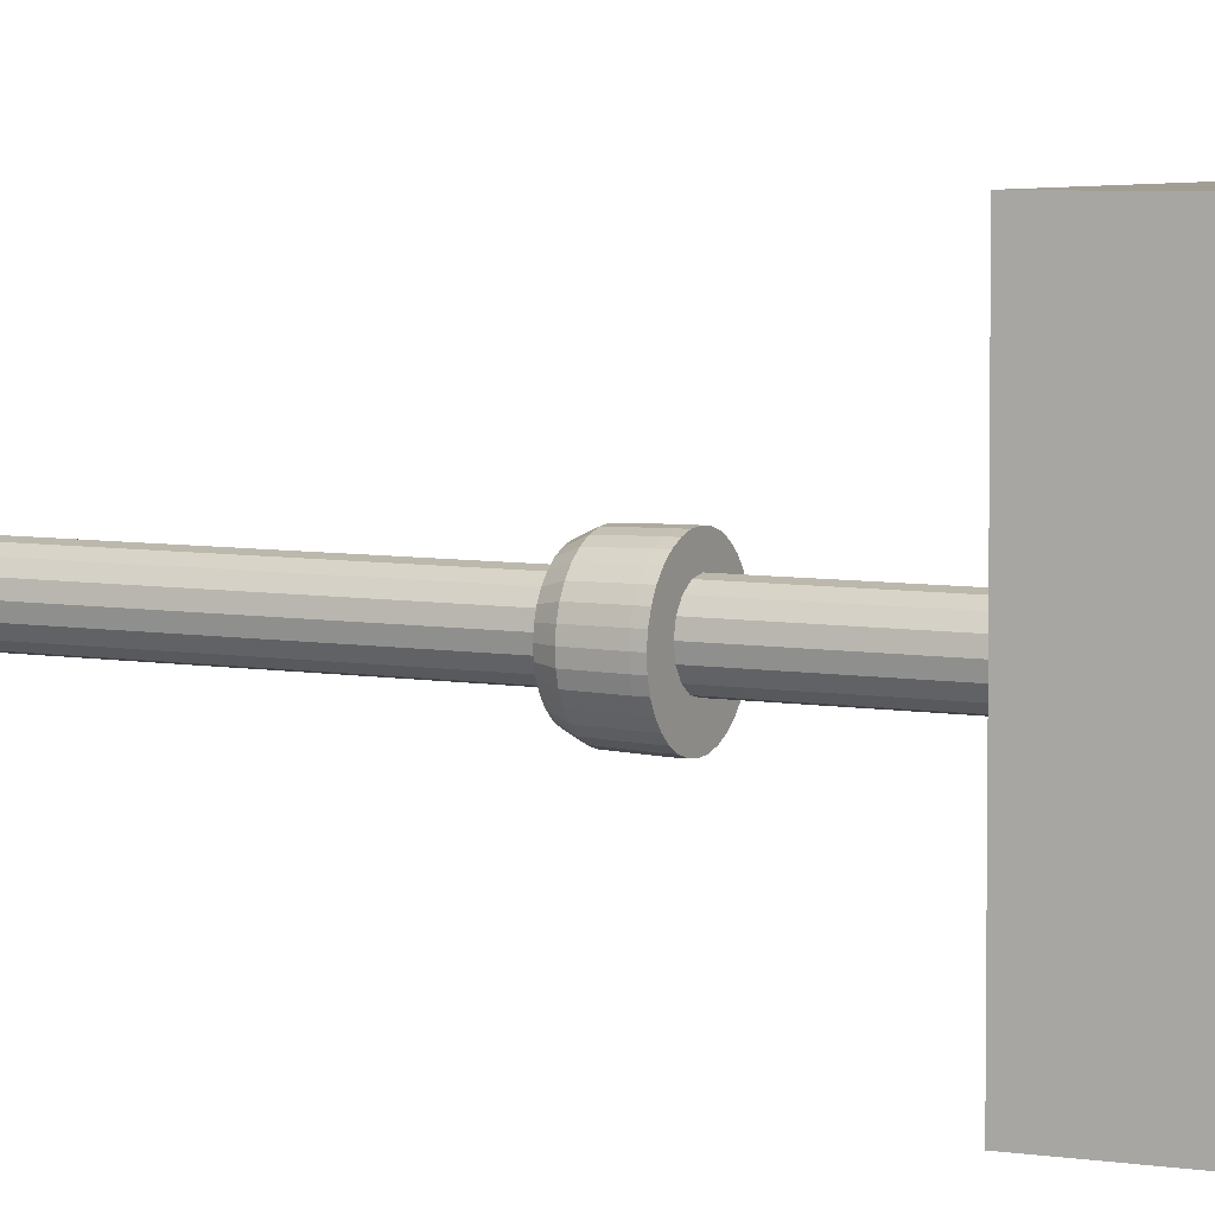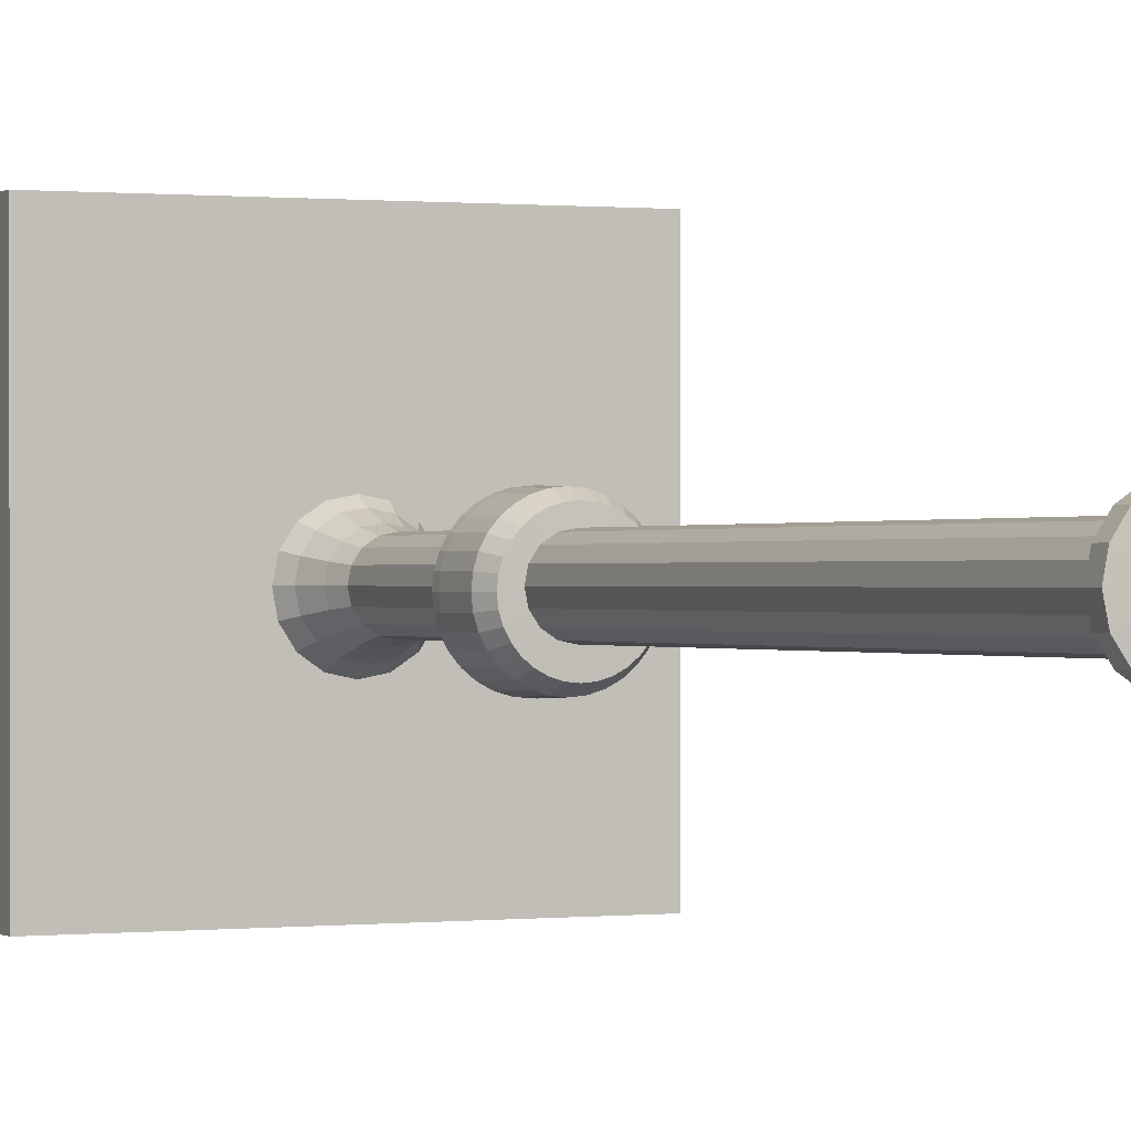
<metadata>
{"format":"obj","ext":"obj","renderer":"f3d","projection":"perspective","resolution":1024,"background":"white","views":[{"elev":5.2,"azim":116.7,"up":"+Z"},{"elev":0.4,"azim":-24.8,"up":"+Z"}]}
</metadata>
<code>
o Cube.001
v -1.013 4.499 -0.9289
v -1.013 4.499 1.071
v -1.013 6.184 1.071
v -1.013 6.184 -0.9289
v 0.987 4.499 -0.9289
v 0.987 6.184 -0.9289
v 0.987 6.184 1.071
v 0.987 4.499 1.071
f 1 2 3 4
f 5 6 7 8
f 1 5 8 2
f 3 7 6 4
f 5 1 4 6
f 2 8 7 3
o Cylinder.006_Cylinder.002_Material.013
v 0.2109 5.376 -0.2093
v 0.1156 5.376 -0.2727
v 0.004269 5.462 -0.123
v 0.003225 5.378 -0.2948
v -0.109 5.38 -0.2722
v -0.08112 5.464 -0.08742
v -0.2041 5.383 -0.2084
v -0.2675 5.387 -0.1131
v -0.1163 5.466 -0.001881
v -0.2895 5.389 -0.000792
v -0.2669 5.391 0.1114
v -0.08073 5.467 0.08351
v -0.2031 5.392 0.2065
v -0.1078 5.391 0.2699
v 0.004815 5.467 0.1187
v 0.00455 5.39 0.292
v 0.1168 5.387 0.2694
v 0.0902 5.464 0.08316
v 0.2118 5.384 0.2056
v 0.2752 5.381 0.1103
v 0.1254 5.462 -0.002386
v 0.2973 5.378 -0.002017
v 0.2747 5.377 -0.1143
v 0.08982 5.461 -0.08778
v 0.2721 5.014 -0.1111
v 0.2082 5.013 -0.2063
v 0.2564 5.098 -0.2547
v 0.2947 5.016 0.001279
v 0.3349 5.099 -0.1378
v 0.2726 5.018 0.1137
v 0.3627 5.102 0.000346
v 0.2091 5.022 0.2092
v 0.3355 5.105 0.1386
v 0.114 5.025 0.2731
v 0.2575 5.109 0.2559
v 0.1406 5.113 0.3344
v 0.001596 5.027 0.2956
v 0.002458 5.116 0.3621
v -0.1109 5.029 0.2735
v -0.1358 5.118 0.335
v -0.2063 5.029 0.21
v -0.2531 5.118 0.2569
v -0.2702 5.028 0.1149
v -0.3316 5.117 0.14
v -0.2928 5.027 0.002506
v -0.3594 5.115 0.001854
v -0.2707 5.024 -0.11
v -0.3322 5.112 -0.1364
v 0.1391 5.099 -0.3328
v 0.1472 5.175 -0.3517
v -0.2073 5.021 -0.2054
v -0.2542 5.108 -0.2537
v 0.000828 5.101 -0.36
v 0.001408 5.177 -0.3804
v -0.1373 5.104 -0.3322
v -0.1442 5.181 -0.3511
v -0.2676 5.185 -0.2683
v -0.1121 5.018 -0.2693
v -0.3498 5.189 -0.1446
v -0.3785 5.192 0.001198
v -0.3492 5.194 0.1468
v 0.000269 5.015 -0.2919
v -0.2664 5.195 0.2702
v -0.1427 5.195 0.3525
v 0.003128 5.193 0.3812
v 0.1127 5.014 -0.2697
v 0.1488 5.19 0.3519
v 0.2721 5.186 0.2691
v 0.3544 5.182 0.1454
v 0.383 5.178 -0.000392
v 0.3537 5.176 -0.146
v 0.2709 5.175 -0.2694
v 0.1078 4.595 -0.2659
v 0.1883 4.522 -0.1873
v 0.09944 4.523 -0.2464
v -0.004659 4.597 -0.2881
v -0.005205 4.524 -0.267
v -0.117 4.599 -0.2655
v -0.1098 4.527 -0.2459
v -0.2122 4.602 -0.2016
v -0.1983 4.53 -0.1865
v -0.2757 4.605 -0.1061
v -0.2978 4.608 0.006313
v -0.2574 4.532 -0.09771
v -0.2751 4.61 0.1187
v -0.2779 4.535 0.006929
v -0.2112 4.611 0.2139
v -0.2569 4.537 0.1115
v -0.1158 4.61 0.2773
v -0.1974 4.537 0.2
v -0.003332 4.609 0.2995
v -0.1086 4.537 0.2591
v 0.1927 4.419 -0.07525
v 0.1152 4.309 -0.1137
v 0.146 4.419 -0.1448
v 0.109 4.606 0.2769
v -0.00397 4.536 0.2797
v 0.2092 4.421 0.006869
v 0.1526 4.31 -0.05792
v 0.1931 4.423 0.08906
v 0.1659 4.311 0.007961
v 0.1467 4.425 0.1588
v 0.1529 4.312 0.0739
v 0.2042 4.603 0.213
v 0.1006 4.533 0.2587
v 0.07716 4.427 0.2055
v 0.05993 4.316 0.1673
v 0.1157 4.314 0.1299
v -0.004962 4.429 0.222
v -0.005958 4.318 0.1806
v -0.08715 4.43 0.2058
v -0.0719 4.319 0.1676
v 0.2677 4.6 0.1175
v 0.1891 4.53 0.1992
v 0.2482 4.527 0.1104
v -0.1569 4.43 0.1594
v -0.1279 4.319 0.1304
v -0.2036 4.43 0.08989
v -0.1653 4.318 0.07457
v -0.2201 4.428 0.007765
v -0.1786 4.317 0.00868
v 0.2898 4.597 0.005085
v 0.2687 4.525 0.005788
v -0.204 4.426 -0.07442
v -0.1656 4.316 -0.05726
v -0.1576 4.424 -0.1442
v -0.1284 4.314 -0.1132
v -0.08805 4.422 -0.1909
v 0.2672 4.595 -0.1073
v 0.2477 4.523 -0.09877
v -0.005931 4.42 -0.2074
v -0.07262 4.312 -0.1507
v 0.07626 4.419 -0.1912
v -0.006735 4.311 -0.1639
v 0.05921 4.31 -0.1509
v 0.2033 4.595 -0.2025
v 0.1014 4.22 0.1124
v 0.05402 4.222 0.1443
v -0.001961 4.223 0.1555
v -0.058 4.224 0.1445
v -0.003995 4.603 0.005699
v 0.09998 0.1874 -0.01051
v 0.1273 0.1153 -0.1173
v 0.06814 0.187 -0.05793
v 0.1112 0.1883 0.04547
v 0.1775 0.1159 -0.04242
v 0.1002 0.1897 0.1015
v 0.1953 0.1174 0.04593
v 0.06861 0.1912 0.1491
v 0.1779 0.1195 0.1344
v 0.0212 0.1928 0.1809
v 0.05319 0.1244 0.2596
v 0.128 0.122 0.2094
v -0.03479 0.194 0.1921
v -0.03517 0.1263 0.2774
v -0.09083 0.1948 0.1811
v -0.1236 0.1276 0.26
v -0.1384 0.195 0.1495
v -0.1986 0.128 0.2101
v -0.1702 0.1947 0.1021
v -0.2489 0.1273 0.1352
v -0.1815 0.1937 0.04609
v -0.2667 0.1259 0.04689
v -0.1705 0.1924 -0.009949
v -0.2493 0.1237 -0.04153
v -0.1389 0.1908 -0.0575
v -0.1994 0.1213 -0.1166
v -0.09144 0.1893 -0.08933
v -0.03545 0.188 -0.1006
v -0.1246 0.1189 -0.1668
v 0.02059 0.1872 -0.08956
v -0.03621 0.1169 -0.1846
v 0.05222 0.1156 -0.1672
v 0.1274 0.05255 0.21
v 0.05262 0.05495 0.2602
v -0.03573 0.05693 0.278
v -0.1242 0.05819 0.2606
v -0.1992 0.05855 0.2107
v -0.2494 0.05794 0.1359
v -0.2672 0.05646 0.04752
v -0.2498 0.05433 -0.0409
v 0.05166 0.04623 -0.1665
v -0.03677 0.0475 -0.1839
v 0.1769 0.04649 -0.04179
v -0.03632 0.04354 0.04712
v 0.1267 0.04588 -0.1166
v 0.1947 0.04797 0.04656
v 0.1773 0.0501 0.135
v -0.1999 0.05188 -0.1159
v -0.1251 0.04948 -0.1662
v -0.1056 4.224 0.1129
v -0.1374 4.224 0.06546
v -0.1487 4.223 0.00947
v -0.1376 4.221 -0.04656
v 0.101 4.216 -0.09455
v 0.1328 4.216 -0.04713
v 0.1441 4.217 0.008859
v 0.1331 4.219 0.06489
v 0.05341 4.216 -0.1262
v -0.002622 4.217 -0.1372
v -0.05861 4.218 -0.1259
v -0.106 4.22 -0.09411
v 0.004909 5.5 0.03347
v 0.004022 5.115 0.001035
v 0.0185 5.498 -0.03567
v -0.02833 5.5 0.01136
v 0.0111 5.63 0.001542
v 0.01107 5.63 -0.008843
v 0.006015 5.645 -0.003777
v 0.000711 5.63 0.001564
v 0.000688 5.63 -0.008822
v -0.02063 5.499 -0.0278
v 0.04075 5.499 -0.002528
f 9 10 11
f 10 12 11
f 12 13 14
f 13 15 14
f 15 16 14
f 16 17 14
f 18 19 17
f 19 20 17
f 21 22 20
f 22 23 20
f 24 25 23
f 25 26 23
f 27 28 29
f 28 30 29
f 30 31 32
f 31 9 32
f 33 34 35
f 36 33 37
f 38 36 39
f 40 38 41
f 42 43 44
f 45 44 46
f 47 46 48
f 49 48 50
f 51 50 52
f 53 52 54
f 55 54 56
f 35 57 58
f 59 56 60
f 57 61 62
f 61 63 64
f 63 60 65
f 66 59 60
f 60 67 65
f 56 68 67
f 54 69 68
f 70 66 63
f 52 71 69
f 50 72 71
f 48 73 72
f 74 70 61
f 46 75 73
f 44 76 75
f 43 41 77
f 34 74 57
f 41 39 78
f 39 37 79
f 37 35 80
f 60 56 67
f 56 54 68
f 54 52 69
f 52 50 71
f 50 48 72
f 48 46 73
f 46 44 75
f 44 43 76
f 34 57 35
f 74 61 57
f 70 63 61
f 66 60 63
f 81 82 83
f 84 83 85
f 86 85 87
f 88 87 89
f 90 88 89
f 91 90 92
f 93 91 94
f 95 93 96
f 97 95 98
f 99 97 100
f 101 102 103
f 104 99 105
f 106 107 101
f 108 109 106
f 110 111 108
f 112 104 113
f 114 115 116
f 117 118 115
f 119 120 118
f 121 122 123
f 124 125 120
f 126 127 125
f 128 129 127
f 130 123 131
f 132 133 129
f 134 135 133
f 136 135 134
f 137 131 138
f 139 140 136
f 141 142 139
f 103 143 141
f 144 138 82
f 115 145 116
f 118 146 115
f 120 147 118
f 125 148 120
f 144 137 138
f 137 130 131
f 130 121 123
f 121 112 122
f 88 86 87
f 86 84 85
f 84 81 83
f 81 144 82
f 149 144 81
f 149 81 84
f 149 84 86
f 149 86 88
f 149 88 90
f 149 90 91
f 149 91 93
f 149 93 95
f 149 95 97
f 149 97 99
f 149 99 104
f 149 104 112
f 149 112 121
f 149 121 130
f 149 130 137
f 149 137 144
f 150 151 152
f 153 154 150
f 155 156 153
f 157 158 155
f 159 160 161
f 162 163 160
f 164 165 163
f 166 167 165
f 168 169 167
f 170 171 169
f 172 173 171
f 174 175 173
f 176 175 174
f 177 178 176
f 179 180 177
f 152 181 179
f 160 182 161
f 163 183 160
f 165 184 163
f 167 185 165
f 169 186 167
f 171 187 169
f 173 188 171
f 175 189 173
f 151 190 181
f 181 191 180
f 192 193 194
f 195 193 192
f 196 193 195
f 182 193 196
f 183 193 182
f 184 193 183
f 185 193 184
f 186 193 185
f 187 193 186
f 188 193 187
f 189 193 188
f 197 193 189
f 198 193 197
f 191 193 198
f 127 199 125
f 129 200 127
f 133 201 129
f 135 202 133
f 150 154 151
f 153 156 154
f 155 158 156
f 157 161 158
f 176 178 175
f 177 180 178
f 179 181 180
f 152 151 181
f 101 107 102
f 106 109 107
f 108 111 109
f 110 116 111
f 136 140 135
f 139 142 140
f 141 143 142
f 103 102 143
f 112 113 122
f 104 105 113
f 99 100 105
f 97 98 100
f 95 96 98
f 134 133 132
f 132 129 128
f 93 94 96
f 128 127 126
f 126 125 124
f 91 92 94
f 124 120 119
f 119 118 117
f 90 89 92
f 117 115 114
f 114 116 110
f 107 203 102
f 109 204 107
f 111 205 109
f 116 206 111
f 115 146 145
f 118 147 146
f 120 148 147
f 125 199 148
f 102 203 207
f 143 207 208
f 142 208 209
f 140 209 210
f 116 145 206
f 111 206 205
f 109 205 204
f 107 204 203
f 203 152 179
f 203 179 207
f 207 179 177
f 207 177 208
f 208 177 176
f 208 176 209
f 209 176 174
f 209 174 210
f 210 174 172
f 210 172 202
f 202 172 170
f 202 170 201
f 201 170 168
f 201 168 200
f 200 168 166
f 200 166 199
f 199 166 164
f 199 164 148
f 148 164 162
f 148 162 147
f 147 162 159
f 147 159 146
f 146 159 157
f 146 157 145
f 145 157 155
f 145 155 206
f 206 155 153
f 206 153 205
f 205 153 150
f 205 150 204
f 204 150 152
f 204 152 203
f 190 193 191
f 194 193 190
f 154 192 194
f 156 195 192
f 158 196 195
f 161 182 196
f 178 198 197
f 180 191 198
f 181 190 191
f 174 173 172
f 151 194 190
f 172 171 170
f 180 198 178
f 170 169 168
f 178 197 175
f 168 167 166
f 175 197 189
f 166 165 164
f 173 189 188
f 164 163 162
f 171 188 187
f 162 160 159
f 169 187 186
f 159 161 157
f 167 186 185
f 165 185 184
f 163 184 183
f 160 183 182
f 161 196 158
f 158 195 156
f 156 192 154
f 154 194 151
f 127 200 199
f 129 201 200
f 133 202 201
f 135 210 202
f 140 210 135
f 142 209 140
f 143 208 142
f 102 207 143
f 79 9 31
f 78 31 30
f 77 30 28
f 20 23 211
f 76 28 27
f 40 41 43
f 9 11 32
f 38 39 41
f 12 14 11
f 36 37 39
f 64 15 13
f 27 29 26
f 62 13 12
f 33 35 37
f 58 12 10
f 30 32 29
f 10 9 80
f 25 27 26
f 22 24 23
f 19 21 20
f 16 18 17
f 59 55 56
f 37 80 79
f 55 53 54
f 39 79 78
f 53 51 52
f 41 78 77
f 51 49 50
f 43 77 76
f 49 47 48
f 47 45 46
f 45 42 44
f 42 40 43
f 212 74 34
f 212 70 74
f 212 66 70
f 212 59 66
f 212 55 59
f 212 53 55
f 212 51 53
f 212 49 51
f 212 47 49
f 212 45 47
f 212 42 45
f 212 40 42
f 212 38 40
f 63 65 64
f 212 36 38
f 61 64 62
f 212 33 36
f 57 62 58
f 212 34 33
f 35 58 80
f 75 76 27
f 73 75 25
f 72 73 24
f 71 72 22
f 69 71 21
f 68 69 19
f 67 68 18
f 65 67 16
f 80 9 79
f 78 79 31
f 77 78 30
f 76 77 28
f 75 27 25
f 73 25 24
f 72 24 22
f 71 22 21
f 69 21 19
f 68 19 18
f 67 18 16
f 65 16 15
f 64 65 15
f 62 64 13
f 58 62 12
f 80 58 10
f 32 11 213
f 17 20 214
f 215 216 217
f 218 215 217
f 219 218 217
f 216 219 217
f 214 218 219
f 213 219 216
f 11 14 220
f 26 29 221
f 11 220 213
f 14 17 220
f 17 214 220
f 29 213 221
f 20 211 214
f 23 221 211
f 23 26 221
f 29 32 213
f 221 213 216
f 221 216 215
f 221 215 211
f 211 215 218
f 214 211 218
f 220 214 219
f 213 220 219
f 132 89 134
f 138 101 103
f 131 106 101
f 123 108 106
f 122 110 108
f 89 87 134
f 85 139 136
f 83 141 139
f 82 103 141
f 82 141 83
f 83 139 85
f 85 136 87
f 87 136 134
f 92 132 128
f 94 128 126
f 96 126 124
f 98 124 119
f 100 119 117
f 105 117 114
f 113 114 110
f 122 108 123
f 123 106 131
f 131 101 138
f 138 103 82
f 113 110 122
f 105 114 113
f 100 117 105
f 98 119 100
f 96 124 98
f 94 126 96
f 92 128 94
f 89 132 92
o Cylinder.003_Cylinder.011_Material.012
v 0.001096 3.361 0.00171
v 0.2271 3.356 -0.15
v 0.1932 3.356 -0.1912
v 0.2524 3.356 -0.103
v 0.268 3.357 -0.05196
v 0.2734 3.357 0.001142
v 0.2682 3.358 0.05427
v 0.2529 3.359 0.1054
v 0.2278 3.36 0.1525
v 0.194 3.361 0.1938
v 0.1529 3.362 0.2278
v 0.1059 3.363 0.253
v 0.05481 3.364 0.2686
v 0.00171 3.364 0.274
v -0.05142 3.365 0.2688
v -0.1025 3.365 0.2535
v -0.1497 3.366 0.2284
v -0.191 3.366 0.1946
v -0.2249 3.366 0.1534
v -0.2502 3.365 0.1064
v -0.2658 3.365 0.05538
v -0.2712 3.364 0.002279
v -0.2661 3.363 -0.05085
v -0.2507 3.362 -0.1019
v -0.2256 3.361 -0.1491
v -0.1919 3.36 -0.1904
v -0.1507 3.359 -0.2243
v -0.1037 3.359 -0.2496
v -0.05262 3.358 -0.2652
v 0.000481 3.357 -0.2705
v 0.05361 3.356 -0.2654
v 0.1047 3.356 -0.25
v 0.1518 3.356 -0.225
v 0.1513 3.31 -0.2244
v 0.1926 3.31 -0.1906
v 0.1455 3.116 -0.2166
v 0.1859 3.116 -0.1836
v 0.05305 3.311 -0.2648
v 0.1042 3.31 -0.2494
v 0.0495 3.117 -0.2561
v 0.09946 3.116 -0.2411
v -0.05318 3.312 -0.2646
v -7.6e-05 3.311 -0.2699
v -0.05434 3.118 -0.2559
v -0.002435 3.117 -0.2612
v -0.1512 3.314 -0.2237
v -0.1042 3.313 -0.249
v -0.1502 3.12 -0.216
v -0.1042 3.119 -0.2407
v -0.2262 3.316 -0.1484
v -0.1924 3.315 -0.1898
v -0.2235 3.122 -0.1424
v -0.1904 3.121 -0.1828
v -0.2666 3.318 -0.05022
v -0.2512 3.317 -0.1013
v -0.263 3.123 -0.0464
v -0.2479 3.122 -0.09635
v -0.2664 3.319 0.056
v -0.2717 3.318 0.002901
v -0.2627 3.125 0.05744
v -0.268 3.124 0.005535
v -0.2255 3.32 0.1541
v -0.2508 3.32 0.107
v -0.2228 3.126 0.1533
v -0.2475 3.125 0.1073
v -0.1915 3.32 0.1952
v -0.1502 3.32 0.229
v -0.1896 3.126 0.1936
v -0.1492 3.126 0.2266
v -0.1031 3.32 0.2541
v -0.05198 3.319 0.2695
v -0.1031 3.125 0.2511
v -0.05317 3.125 0.2661
v 0.001151 3.319 0.2746
v 0.05425 3.318 0.2692
v -0.001236 3.124 0.2711
v 0.05067 3.124 0.2659
v 0.1053 3.317 0.2536
v 0.1523 3.316 0.2284
v 0.1006 3.123 0.2506
v 0.1465 3.122 0.226
v 0.1935 3.315 0.1944
v 0.2273 3.314 0.1531
v 0.1868 3.121 0.1928
v 0.2198 3.12 0.1524
v 0.2523 3.313 0.106
v 0.2677 3.312 0.05489
v 0.2443 3.119 0.1063
v 0.2593 3.118 0.05636
v 0.2728 3.312 0.001765
v 0.2674 3.311 -0.05134
v 0.2643 3.118 0.004424
v 0.2591 3.117 -0.04748
v 0.2518 3.311 -0.1024
v 0.2266 3.31 -0.1494
v 0.2438 3.116 -0.09738
v 0.2191 3.116 -0.1433
v 0.1877 3.04 -0.1218
v 0.1591 3.04 -0.1565
v 0.209 3.04 -0.08221
v 0.2221 3.041 -0.0392
v 0.2267 3.041 0.005548
v 0.2223 3.042 0.05031
v 0.2094 3.042 0.09338
v 0.1883 3.043 0.1331
v 0.1598 3.044 0.1679
v 0.1251 3.045 0.1965
v 0.0855 3.046 0.2178
v 0.04249 3.046 0.2309
v -0.00226 3.047 0.2354
v -0.04703 3.047 0.2311
v -0.0901 3.048 0.2182
v -0.1298 3.048 0.1971
v -0.1646 3.048 0.1686
v -0.1933 3.048 0.1339
v -0.2145 3.048 0.09427
v -0.2277 3.047 0.05125
v -0.2322 3.047 0.006505
v -0.2279 3.046 -0.03826
v -0.2149 3.045 -0.08133
v -0.1938 3.044 -0.121
v -0.1654 3.044 -0.1559
v -0.1307 3.043 -0.1845
v -0.09105 3.042 -0.2057
v -0.04804 3.041 -0.2189
v -0.003293 3.041 -0.2234
v 0.04148 3.04 -0.2191
v 0.08454 3.04 -0.2061
v 0.1243 3.04 -0.185
v 0.000489 3.037 0.006111
f 222 223 224
f 222 225 223
f 222 226 225
f 222 227 226
f 222 228 227
f 222 229 228
f 222 230 229
f 222 231 230
f 222 232 231
f 222 233 232
f 222 234 233
f 222 235 234
f 222 236 235
f 222 237 236
f 222 238 237
f 222 239 238
f 222 240 239
f 222 241 240
f 222 242 241
f 222 243 242
f 222 244 243
f 222 245 244
f 222 246 245
f 222 247 246
f 222 248 247
f 222 249 248
f 222 250 249
f 222 251 250
f 222 252 251
f 222 253 252
f 222 254 253
f 222 224 254
f 255 254 224
f 224 256 255
f 255 256 257
f 256 258 257
f 253 259 252
f 253 260 259
f 260 261 259
f 260 262 261
f 251 263 250
f 251 264 263
f 264 265 263
f 264 266 265
f 249 267 248
f 249 268 267
f 268 269 267
f 268 270 269
f 247 271 246
f 247 272 271
f 272 273 271
f 272 274 273
f 245 275 244
f 245 276 275
f 276 277 275
f 276 278 277
f 243 279 242
f 243 280 279
f 280 281 279
f 280 282 281
f 241 283 240
f 241 284 283
f 284 285 283
f 284 286 285
f 239 287 238
f 287 288 238
f 287 289 288
f 289 290 288
f 237 291 236
f 291 292 236
f 291 293 292
f 293 294 292
f 235 295 234
f 295 296 234
f 295 297 296
f 297 298 296
f 233 299 232
f 299 300 232
f 299 301 300
f 301 302 300
f 231 303 230
f 303 304 230
f 303 305 304
f 305 306 304
f 229 307 228
f 307 308 228
f 307 309 308
f 309 310 308
f 227 311 226
f 311 312 226
f 311 313 312
f 313 314 312
f 225 315 223
f 315 316 223
f 315 317 316
f 317 318 316
f 260 253 254
f 260 254 255
f 260 255 262
f 255 257 262
f 264 251 252
f 264 252 259
f 264 259 266
f 259 261 266
f 268 249 250
f 268 250 263
f 268 263 270
f 263 265 270
f 272 247 248
f 272 248 267
f 272 267 274
f 267 269 274
f 276 245 246
f 276 246 271
f 276 271 278
f 271 273 278
f 280 243 244
f 280 244 275
f 280 275 282
f 275 277 282
f 284 241 242
f 284 242 279
f 284 279 286
f 279 281 286
f 287 239 240
f 287 240 283
f 287 283 289
f 283 285 289
f 237 238 288
f 291 237 288
f 291 288 290
f 291 290 293
f 235 236 292
f 295 235 292
f 295 292 294
f 295 294 297
f 233 234 296
f 299 233 296
f 299 296 298
f 299 298 301
f 231 232 300
f 303 231 300
f 303 300 302
f 303 302 305
f 229 230 304
f 307 229 304
f 307 304 306
f 307 306 309
f 227 228 308
f 311 227 308
f 311 308 310
f 311 310 313
f 225 226 312
f 315 225 312
f 315 312 314
f 315 314 317
f 224 223 316
f 256 224 316
f 256 316 318
f 256 318 258
f 258 318 319
f 258 319 320
f 318 317 321
f 318 321 319
f 317 314 322
f 317 322 321
f 314 313 323
f 314 323 322
f 313 310 324
f 313 324 323
f 310 309 325
f 310 325 324
f 309 306 326
f 309 326 325
f 306 305 327
f 306 327 326
f 305 302 328
f 305 328 327
f 302 301 329
f 302 329 328
f 301 298 330
f 301 330 329
f 298 297 331
f 298 331 330
f 297 294 332
f 297 332 331
f 294 293 333
f 294 333 332
f 293 290 334
f 293 334 333
f 290 289 335
f 290 335 334
f 289 285 336
f 289 336 335
f 285 286 337
f 285 337 336
f 286 281 338
f 286 338 337
f 281 282 339
f 281 339 338
f 282 277 340
f 282 340 339
f 277 278 341
f 277 341 340
f 278 273 342
f 278 342 341
f 273 274 343
f 273 343 342
f 274 269 344
f 274 344 343
f 269 270 345
f 269 345 344
f 270 265 346
f 270 346 345
f 265 266 347
f 265 347 346
f 266 261 348
f 266 348 347
f 261 262 349
f 261 349 348
f 262 257 350
f 262 350 349
f 257 258 320
f 257 320 350
f 320 319 351
f 319 321 351
f 321 322 351
f 322 323 351
f 323 324 351
f 324 325 351
f 325 326 351
f 326 327 351
f 327 328 351
f 328 329 351
f 329 330 351
f 330 331 351
f 331 332 351
f 332 333 351
f 333 334 351
f 334 335 351
f 335 336 351
f 336 337 351
f 337 338 351
f 338 339 351
f 339 340 351
f 340 341 351
f 341 342 351
f 342 343 351
f 343 344 351
f 344 345 351
f 345 346 351
f 346 347 351
f 347 348 351
f 348 349 351
f 349 350 351
f 350 320 351

</code>
